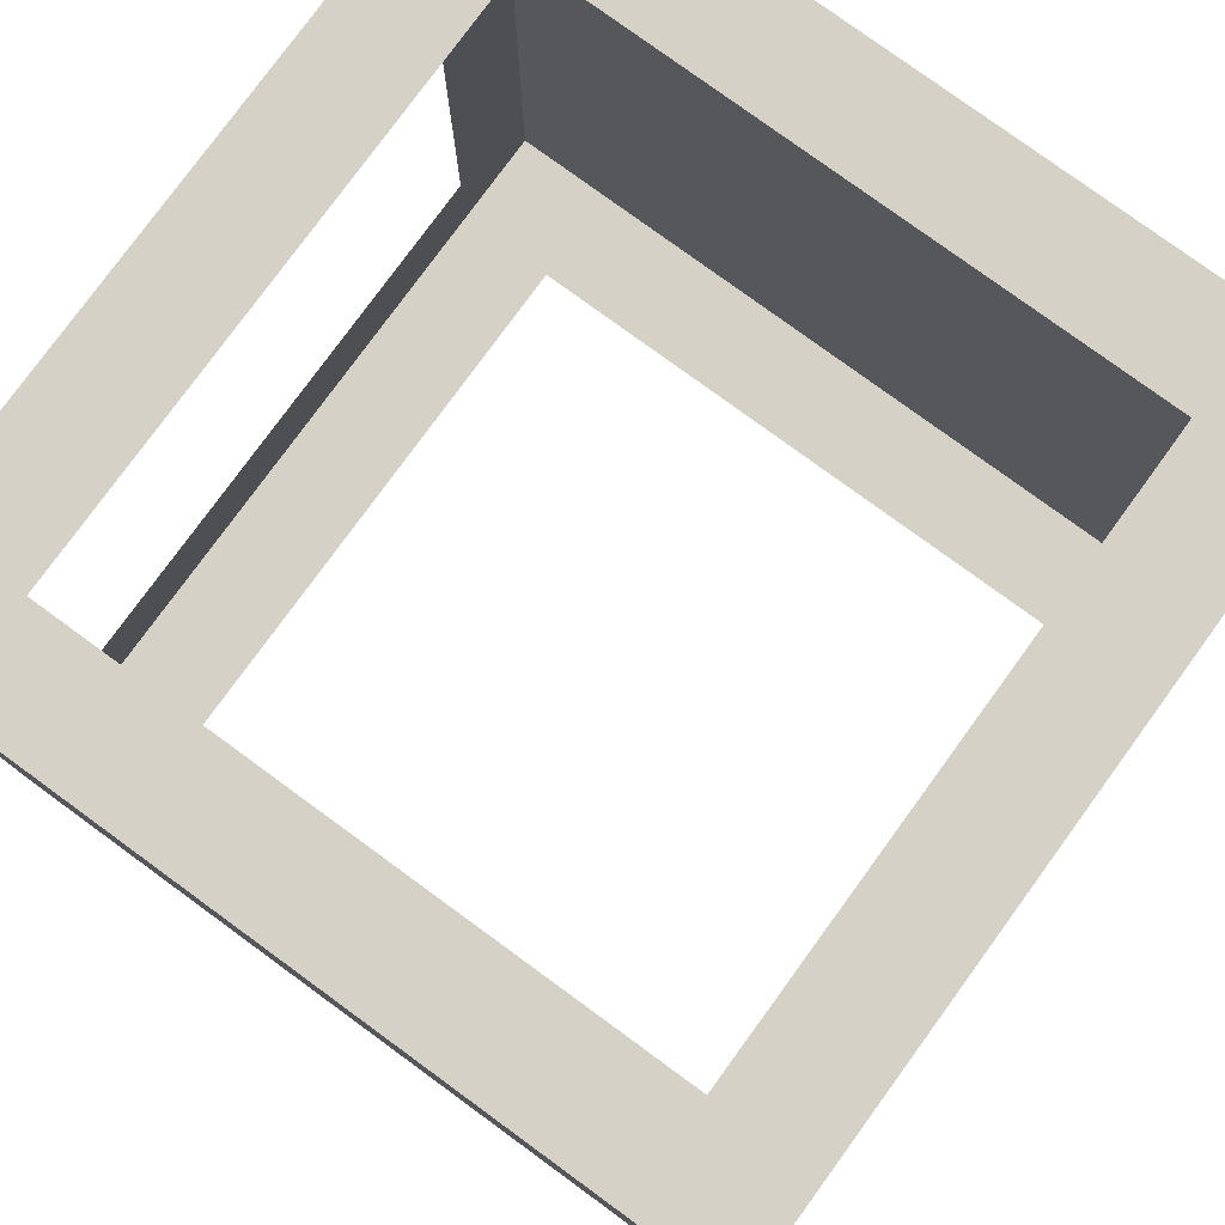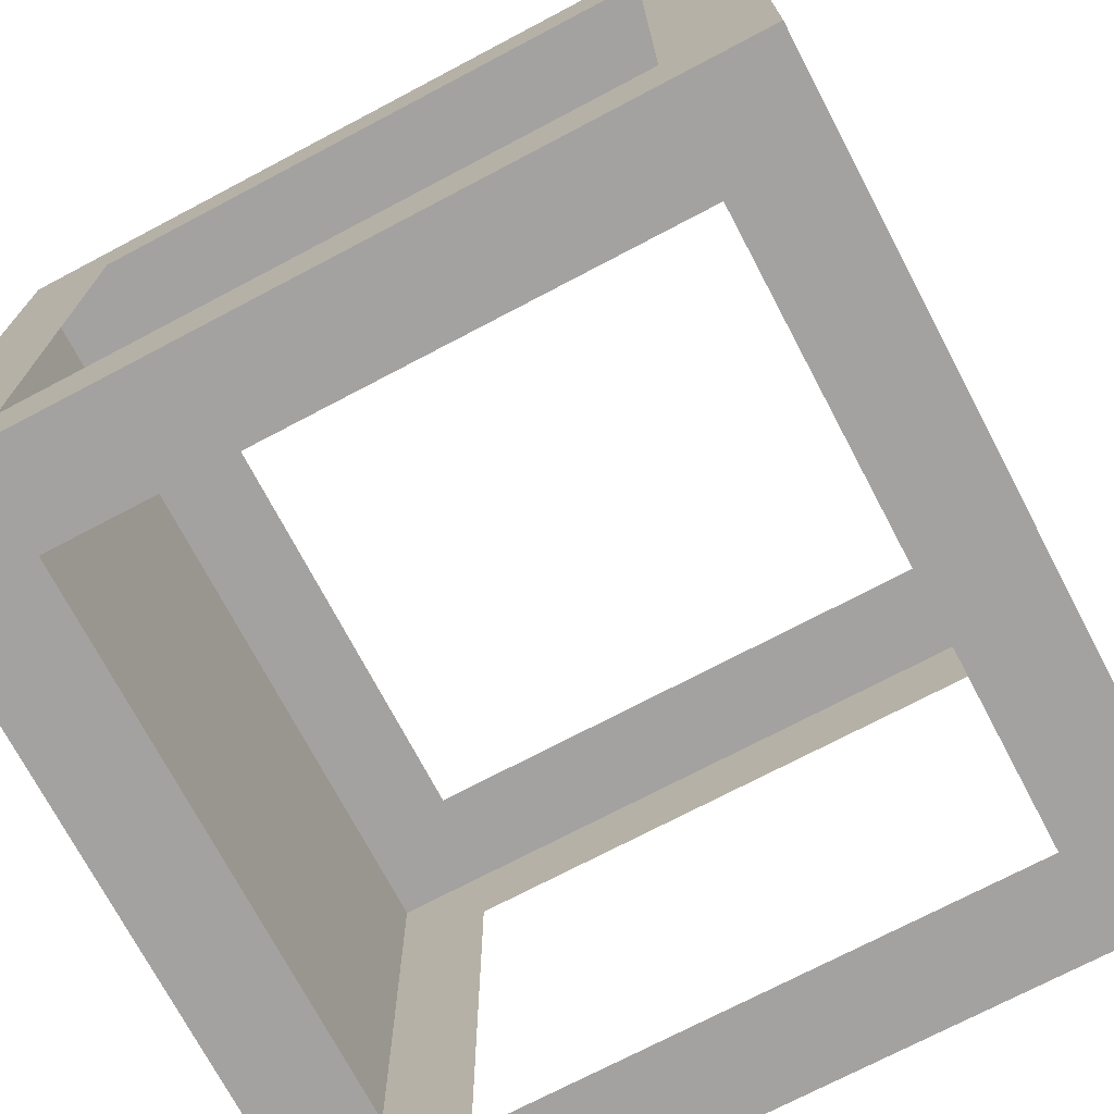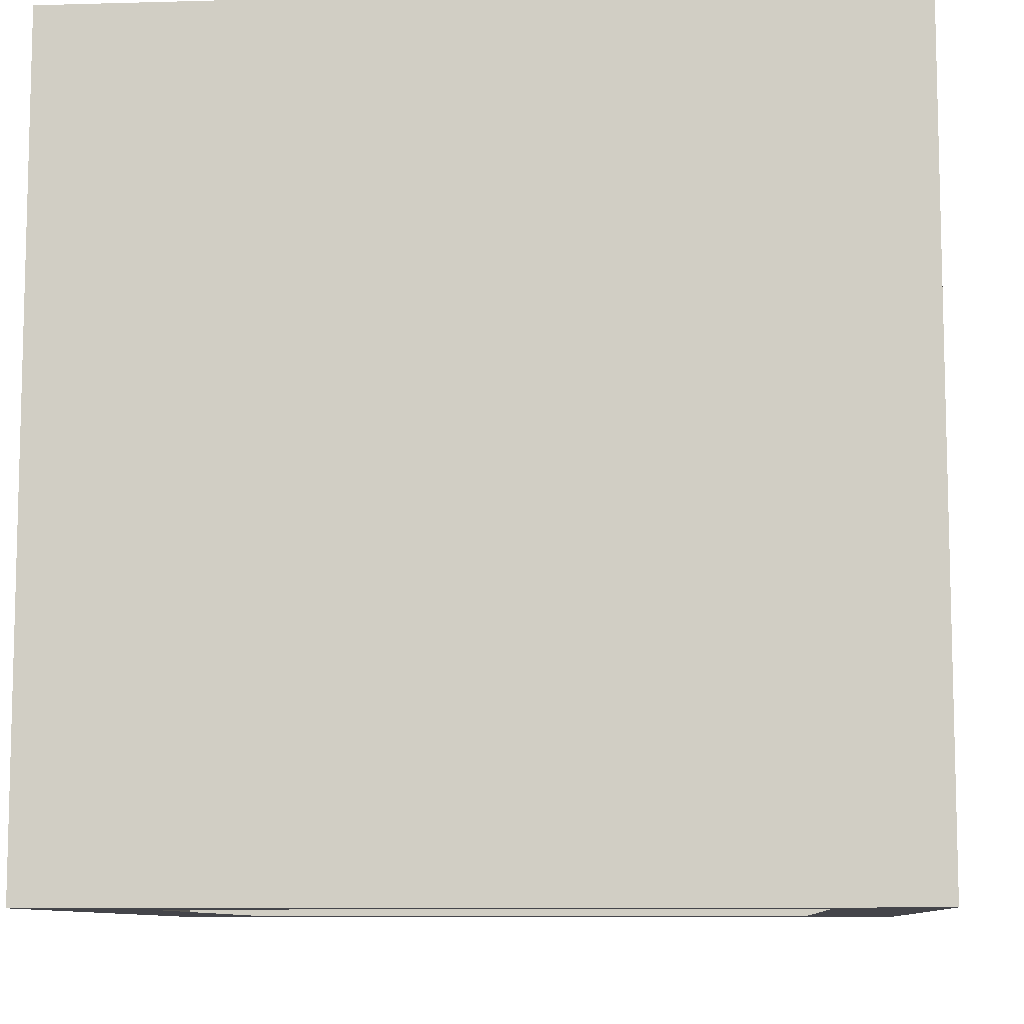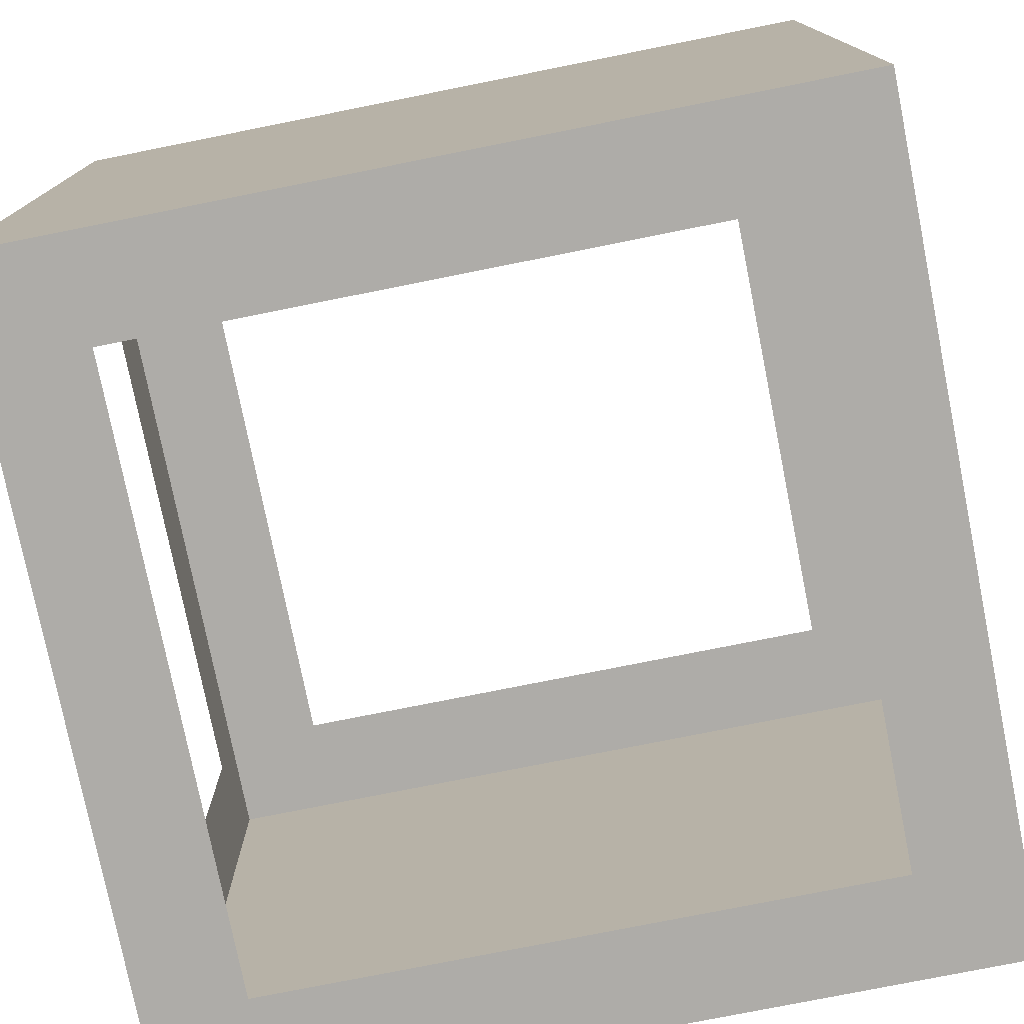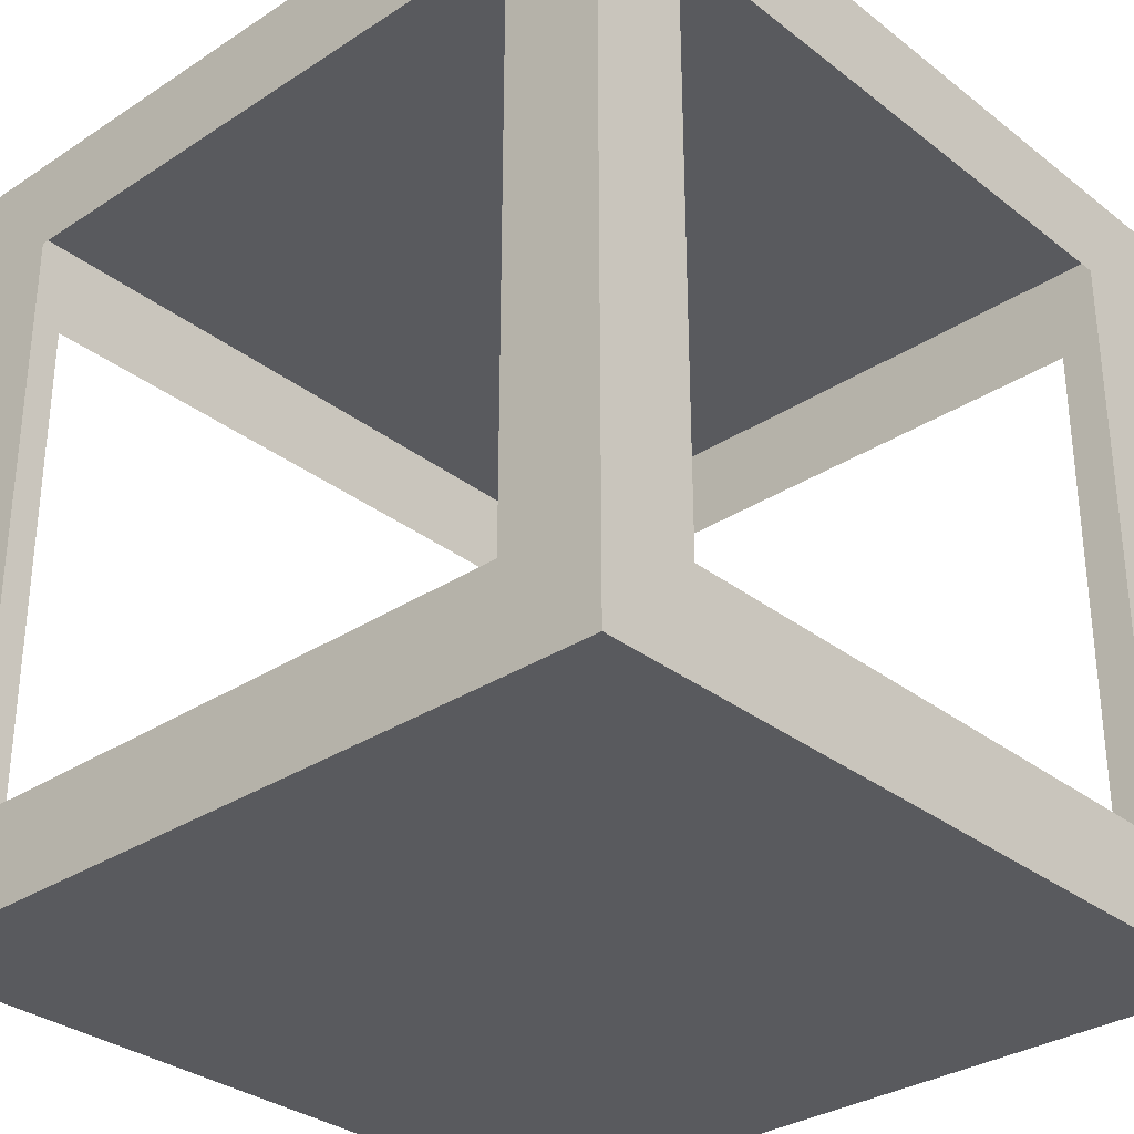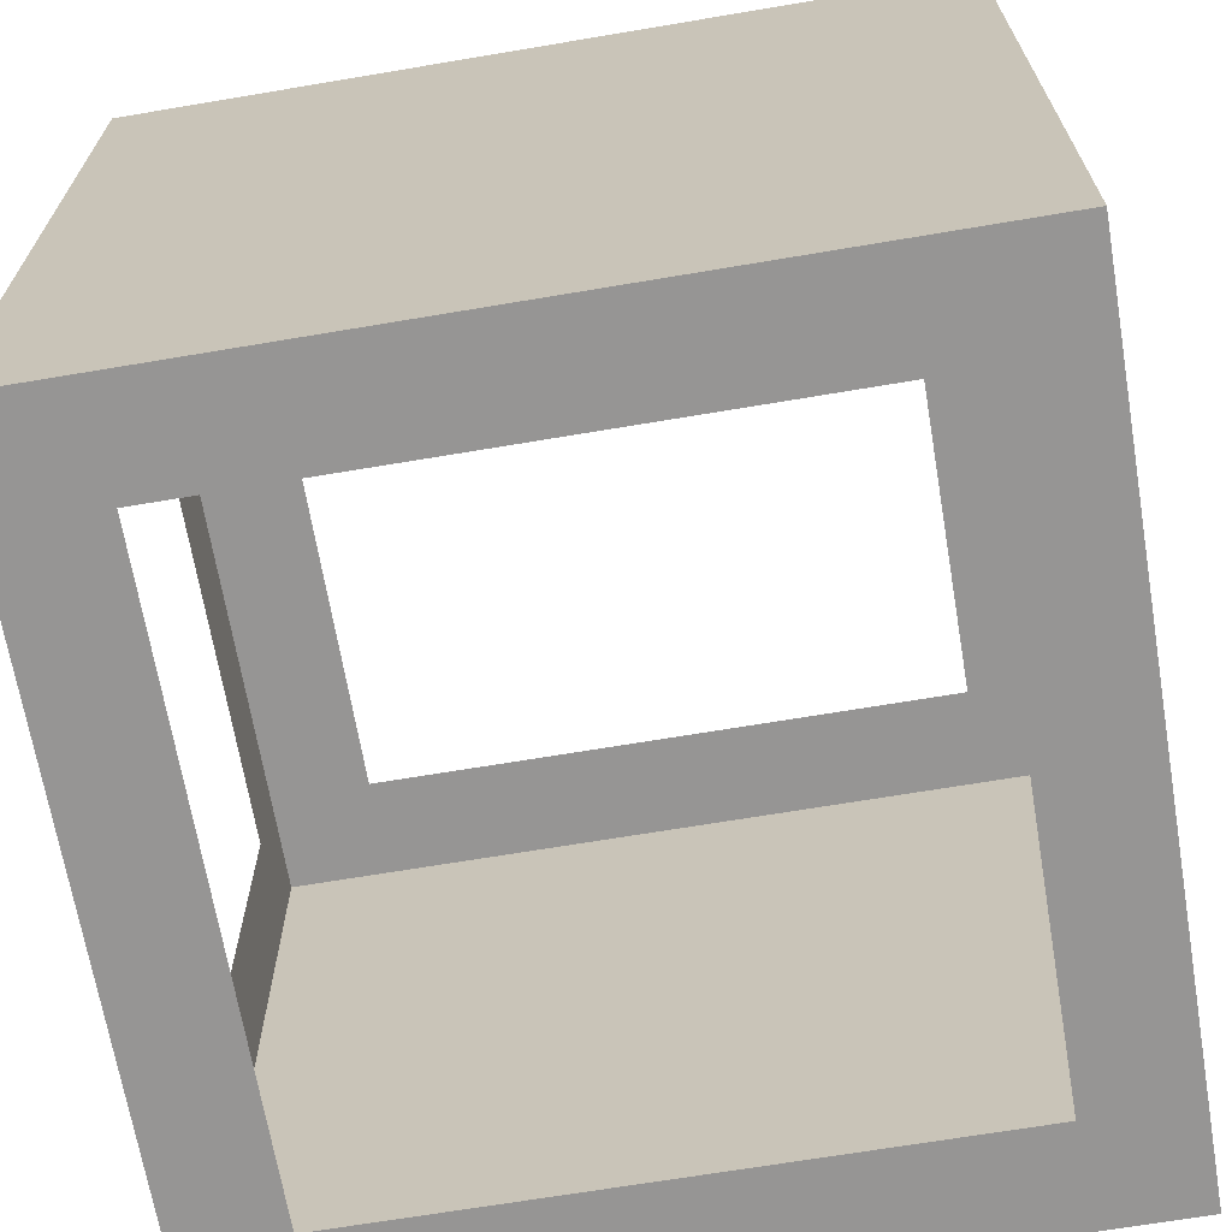
<metadata>
{"format":"obj","ext":"obj","renderer":"f3d","projection":"perspective","resolution":1024,"background":"white","views":[{"elev":79.0,"azim":36.1,"up":"+Z"},{"elev":-72.7,"azim":-62.2,"up":"+Z"},{"elev":-9.2,"azim":4.3,"up":"+Z"},{"elev":-76.9,"azim":11.3,"up":"+Z"},{"elev":-31.7,"azim":-47.4,"up":"+Y"},{"elev":-67.6,"azim":-170.4,"up":"+Z"}]}
</metadata>
<code>
o Cube
v 2.5 4.375 -1.875
v 2.5 0.625 -1.875
v 2.5 4.375 1.875
v 2.5 0.625 1.875
v -2.5 4.375 -1.875
v -2.5 0.625 -1.875
v -1.875 4.375 2.5
v -1.875 0.625 2.5
v 1.875 4.375 -2.5
v 1.875 0.625 -2.5
v 1.875 4.375 2.5
v 1.875 0.625 2.5
v -2.5 0.625 1.875
v -2.5 4.375 1.875
v 2.5 5 2.5
v 2.5 0 2.5
v -1.875 0.625 -2.5
v -2.5 0 2.5
v -2.5 5 2.5
v -1.875 4.375 -2.5
v 2.5 0 -2.5
v -2.5 0 -2.5
v 2.5 5 -2.5
v -2.5 5 -2.5
f 23 24 19 15
f 22 21 16 18
f 1 2 21 23
f 4 3 15 16
f 3 1 23 15
f 2 4 16 21
f 8 7 19 18
f 11 12 16 15
f 7 11 15 19
f 12 8 18 16
f 13 6 22 18
f 14 13 18 19
f 6 5 24 22
f 5 14 19 24
f 17 10 21 22
f 10 9 23 21
f 20 17 22 24
f 9 20 24 23

</code>
